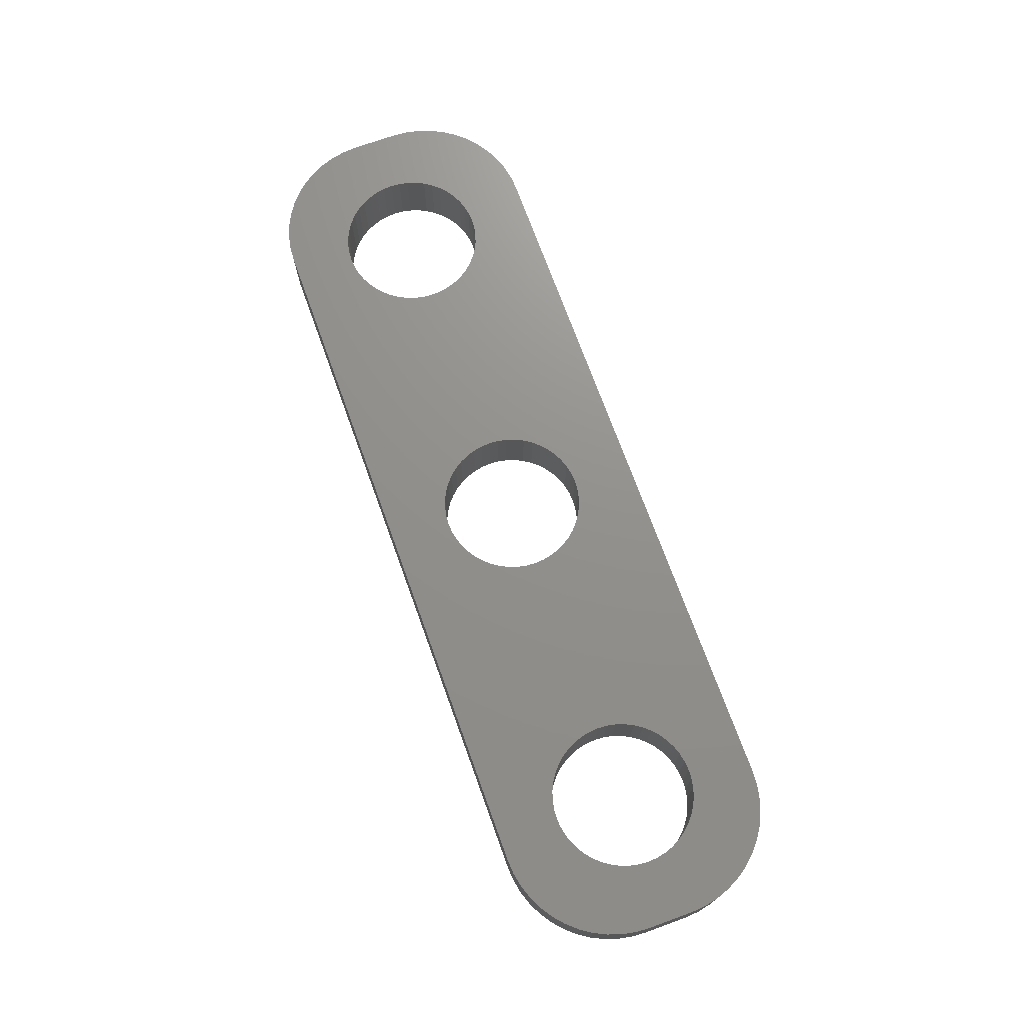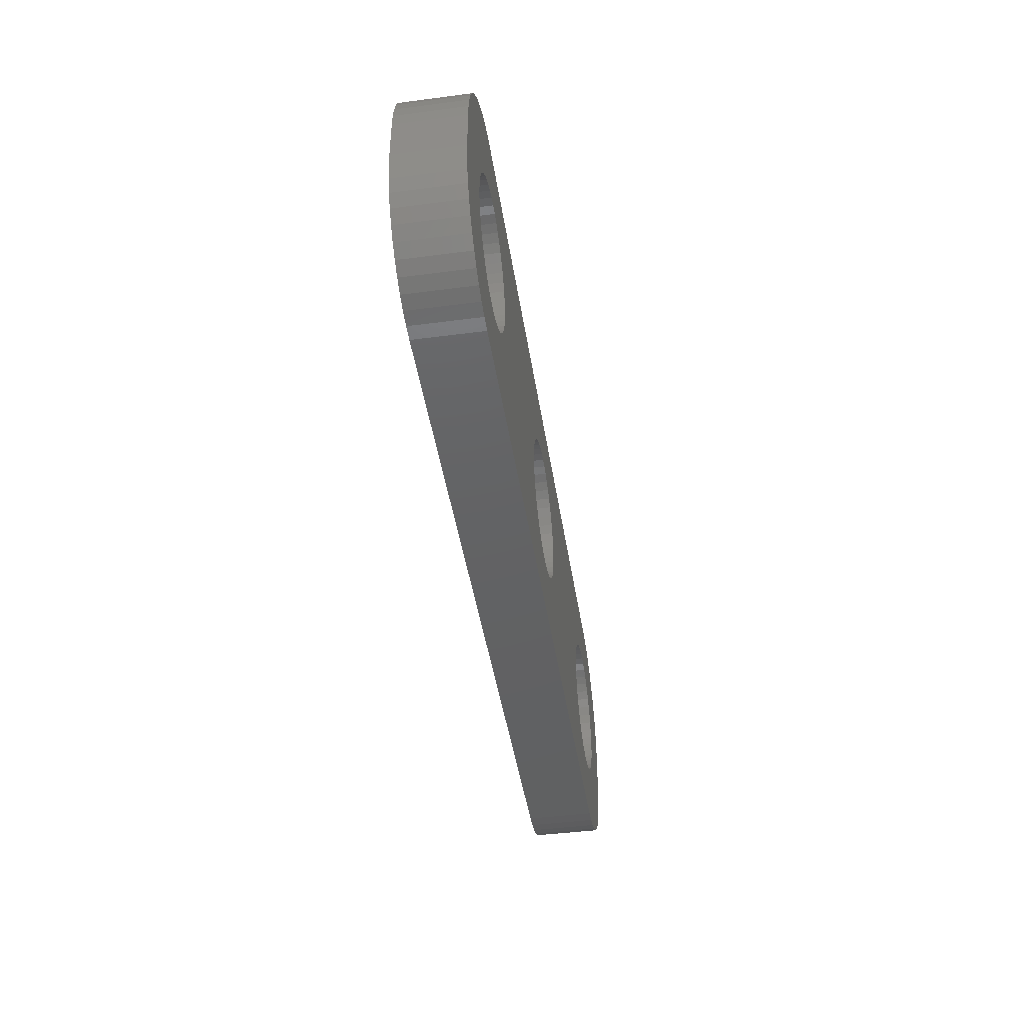
<metadata>
{"format":"stl","ext":"stl","renderer":"f3d","projection":"perspective","resolution":1024,"background":"white","views":[{"elev":72.2,"azim":-109.9,"up":"+Z"},{"elev":-44.1,"azim":-81.3,"up":"+Y"}]}
</metadata>
<code>
# stl→obj: 392 verts, 792 faces
v -13.38 2.815 -3
v -13.02 2.578 0
v -13.38 2.815 0
v -13.02 2.578 -3
v -15.84 -3.139 -3
v -16.24 -3.003 0
v -15.84 -3.139 0
v -16.24 -3.003 -3
v -16.24 3.003 -3
v -15.84 3.139 0
v -16.24 3.003 0
v -15.84 3.139 -3
v -18 1.244 0
v -17.81 1.625 -3
v -17.81 1.625 0
v -18 1.244 -3
v -17.81 -1.625 0
v -18 -1.244 -3
v -18 -1.244 0
v -17.81 -1.625 -3
v -11.86 0.8412 -3
v -12 1.244 0
v -12 1.244 -3
v -11.86 0.8412 0
v -12.19 1.625 0
v -12.19 1.625 -3
v -12.42 1.978 0
v -12.42 1.978 -3
v -12.7 2.298 0
v -12.7 2.298 -3
v -13.76 3.003 -3
v -13.76 3.003 0
v -15 3.25 -3
v -14.58 3.222 0
v -15 3.25 0
v -14.58 3.222 -3
v -14.16 3.139 0
v -14.16 3.139 -3
v -18.25 0 0
v -18.22 0.4242 -3
v -18.22 0.4242 0
v -18.25 0 -3
v -18.14 0.8412 -3
v -18.14 0.8412 0
v -17.58 1.978 0
v -17.3 2.298 -3
v -17.3 2.298 0
v -17.58 1.978 -3
v -15.42 3.222 -3
v -15.42 3.222 0
v -16.98 2.578 0
v -16.98 2.578 -3
v -14.58 -3.222 -3
v -15 -3.25 0
v -14.58 -3.222 0
v -15 -3.25 -3
v -12.19 -1.625 -3
v -12 -1.244 0
v -12 -1.244 -3
v -12.19 -1.625 0
v -14.16 -3.139 -3
v -14.16 -3.139 0
v -12.7 -2.298 -3
v -12.42 -1.978 0
v -12.42 -1.978 -3
v -12.7 -2.298 0
v -16.98 -2.578 -3
v -17.3 -2.298 0
v -16.98 -2.578 0
v -17.3 -2.298 -3
v -18.22 -0.4242 0
v -18.22 -0.4242 -3
v -16.62 2.815 -3
v -16.62 2.815 0
v -11.75 0 -3
v -11.78 0.4242 0
v -11.78 0.4242 -3
v -11.75 0 0
v -11.78 -0.4242 -3
v -11.78 -0.4242 0
v -11.86 -0.8412 0
v -11.86 -0.8412 -3
v -13.38 -2.815 -3
v -13.76 -3.003 0
v -13.38 -2.815 0
v -13.76 -3.003 -3
v -13.02 -2.578 0
v -13.02 -2.578 -3
v -15.42 -3.222 0
v -15.42 -3.222 -3
v -16.62 -2.815 -3
v -16.62 -2.815 0
v -18.14 -0.8412 0
v -18.14 -0.8412 -3
v -17.58 -1.978 -3
v -17.58 -1.978 0
v 3.25 0 -3
v 3.222 0.4242 0
v 3.222 0.4242 -3
v 3.25 0 0
v -3.25 0 0
v -3.222 0.4242 -3
v -3.222 0.4242 0
v -3.25 0 -3
v 0 3.25 -3
v 0.4242 3.222 0
v 0 3.25 0
v 0.4242 3.222 -3
v 0 -3.25 -3
v -0.4242 -3.222 0
v 0 -3.25 0
v -0.4242 -3.222 -3
v 1.978 2.578 -3
v 2.298 2.298 0
v 1.978 2.578 0
v 2.298 2.298 -3
v -2.298 2.298 -3
v -1.978 2.578 0
v -2.298 2.298 0
v -1.978 2.578 -3
v -1.244 3.003 -3
v -0.8412 3.139 0
v -1.244 3.003 0
v -0.8412 3.139 -3
v -3.139 -0.8412 0
v -3.222 -0.4242 -3
v -3.222 -0.4242 0
v -3.139 -0.8412 -3
v 3.003 1.244 -3
v 2.815 1.625 0
v 2.815 1.625 -3
v 3.003 1.244 0
v 2.578 1.978 0
v 2.578 1.978 -3
v 1.244 3.003 -3
v 1.625 2.815 0
v 1.244 3.003 0
v 1.625 2.815 -3
v -2.815 1.625 0
v -2.578 1.978 -3
v -2.578 1.978 0
v -2.815 1.625 -3
v -1.625 2.815 0
v -1.625 2.815 -3
v -0.4242 3.222 -3
v -0.4242 3.222 0
v 3.003 -1.244 -3
v 3.139 -0.8412 0
v 3.139 -0.8412 -3
v 3.003 -1.244 0
v 0.8412 -3.139 -3
v 0.4242 -3.222 0
v 0.8412 -3.139 0
v 0.4242 -3.222 -3
v 2.298 -2.298 -3
v 2.578 -1.978 0
v 2.578 -1.978 -3
v 2.298 -2.298 0
v -1.978 -2.578 -3
v -2.298 -2.298 0
v -1.978 -2.578 0
v -2.298 -2.298 -3
v -0.8412 -3.139 -3
v -1.244 -3.003 0
v -0.8412 -3.139 0
v -1.244 -3.003 -3
v -2.578 -1.978 -3
v -2.578 -1.978 0
v 3.139 0.8412 -3
v 3.139 0.8412 0
v 0.8412 3.139 0
v 0.8412 3.139 -3
v -3.003 1.244 0
v -3.003 1.244 -3
v -3.139 0.8412 0
v -3.139 0.8412 -3
v 3.222 -0.4242 -3
v 3.222 -0.4242 0
v 1.625 -2.815 -3
v 1.244 -3.003 0
v 1.625 -2.815 0
v 1.244 -3.003 -3
v 1.978 -2.578 0
v 1.978 -2.578 -3
v 2.815 -1.625 0
v 2.815 -1.625 -3
v -1.625 -2.815 -3
v -1.625 -2.815 0
v -2.815 -1.625 0
v -3.003 -1.244 -3
v -3.003 -1.244 0
v -2.815 -1.625 -3
v 18 1.244 -3
v 17.81 1.625 0
v 17.81 1.625 -3
v 18 1.244 0
v 17.58 1.978 0
v 17.58 1.978 -3
v 15.84 3.139 -3
v 16.24 3.003 0
v 15.84 3.139 0
v 16.24 3.003 -3
v 13.38 2.815 -3
v 13.76 3.003 0
v 13.38 2.815 0
v 13.76 3.003 -3
v 11.86 0.8412 0
v 12 1.244 -3
v 12 1.244 0
v 11.86 0.8412 -3
v 14.58 3.222 -3
v 15 3.25 0
v 14.58 3.222 0
v 15 3.25 -3
v 16.62 2.815 0
v 16.62 2.815 -3
v 12.19 1.625 0
v 12.42 1.978 -3
v 12.42 1.978 0
v 12.19 1.625 -3
v 13.02 2.578 -3
v 13.02 2.578 0
v 14.16 3.139 0
v 14.16 3.139 -3
v 18.25 0 -3
v 18.22 0.4242 0
v 18.22 0.4242 -3
v 18.25 0 0
v 18 -1.244 -3
v 18.14 -0.8412 0
v 18.14 -0.8412 -3
v 18 -1.244 0
v 13.38 -2.815 -3
v 13.02 -2.578 0
v 13.38 -2.815 0
v 13.02 -2.578 -3
v 12.42 -1.978 0
v 12.19 -1.625 -3
v 12.19 -1.625 0
v 12.42 -1.978 -3
v 16.98 -2.578 -3
v 16.62 -2.815 0
v 16.98 -2.578 0
v 16.62 -2.815 -3
v 18.14 0.8412 0
v 18.14 0.8412 -3
v 16.98 2.578 -3
v 17.3 2.298 0
v 16.98 2.578 0
v 17.3 2.298 -3
v 15.42 3.222 -3
v 15.42 3.222 0
v 11.78 -0.4242 0
v 11.75 0 -3
v 11.75 0 0
v 11.78 -0.4242 -3
v 11.78 0.4242 0
v 11.78 0.4242 -3
v 12.7 2.298 -3
v 12.7 2.298 0
v 18.22 -0.4242 -3
v 18.22 -0.4242 0
v 17.58 -1.978 -3
v 17.81 -1.625 0
v 17.81 -1.625 -3
v 17.58 -1.978 0
v 12.7 -2.298 0
v 12.7 -2.298 -3
v 15.84 -3.139 -3
v 15.42 -3.222 0
v 15.84 -3.139 0
v 15.42 -3.222 -3
v 17.3 -2.298 -3
v 17.3 -2.298 0
v 15 -3.25 0
v 15 -3.25 -3
v 11.86 -0.8412 0
v 11.86 -0.8412 -3
v 12 -1.244 -3
v 12 -1.244 0
v 16.24 -3.003 0
v 16.24 -3.003 -3
v 14.16 -3.139 -3
v 13.76 -3.003 0
v 14.16 -3.139 0
v 13.76 -3.003 -3
v 14.58 -3.222 0
v 14.58 -3.222 -3
v 17.3 -5.835 -3
v 17.92 -5.624 0
v 17.3 -5.835 0
v 17.92 -5.624 -3
v -16.66 5.962 -3
v -17.3 5.835 0
v -16.66 5.962 0
v -17.3 5.835 -3
v 16.66 -5.962 -3
v 16.66 -5.962 0
v 17.92 5.624 -3
v 17.3 5.835 0
v 17.92 5.624 0
v 17.3 5.835 -3
v -21 1.005 -3
v -20.96 1.658 0
v -20.96 1.658 -3
v -21 1.005 0
v -17.92 -5.624 -3
v -17.3 -5.835 0
v -17.92 -5.624 0
v -17.3 -5.835 -3
v -16 -6.005 -3
v 16 -6.005 0
v -16 -6.005 0
v 16 -6.005 -3
v 16.66 5.962 -3
v 16 6.005 0
v 16.66 5.962 0
v 16 6.005 -3
v -16 6.005 0
v -16 6.005 -3
v 19.54 -4.541 0
v 19.97 -4.049 -3
v 19.97 -4.049 0
v 19.54 -4.541 -3
v -19.05 4.972 -3
v -19.54 4.541 0
v -19.05 4.972 0
v -19.54 4.541 -3
v -20.62 -2.918 -3
v -20.83 -2.299 0
v -20.83 -2.299 -3
v -20.62 -2.918 0
v 21 -1.005 -3
v 20.96 -1.658 -3
v 21 1.005 -3
v 20.83 -2.299 -3
v 20.62 -2.918 -3
v 20.34 -3.505 -3
v 20.96 1.658 -3
v 20.83 2.299 -3
v 19.05 -4.972 -3
v 20.62 2.918 -3
v 18.5 -5.335 -3
v 20.34 3.505 -3
v -16.66 -5.962 -3
v -18.5 -5.335 -3
v -19.05 -4.972 -3
v -19.54 -4.541 -3
v -19.97 -4.049 -3
v -20.34 -3.505 -3
v 19.97 4.049 -3
v 19.54 4.541 -3
v 19.05 4.972 -3
v 18.5 5.335 -3
v -18.5 5.335 -3
v -19.97 4.049 -3
v -20.34 3.505 -3
v -17.92 5.624 -3
v -20.62 2.918 -3
v -21 -1.005 -3
v -20.96 -1.658 -3
v -20.83 2.299 -3
v -16.66 -5.962 0
v 20.83 2.299 0
v 20.62 2.918 0
v 20.96 1.658 0
v 20.62 -2.918 0
v 20.83 -2.299 0
v -17.92 5.624 0
v -19.97 4.049 0
v -20.34 3.505 0
v -20.62 2.918 0
v -20.83 2.299 0
v -19.97 -4.049 0
v -19.54 -4.541 0
v -19.05 -4.972 0
v -20.96 -1.658 0
v 21 1.005 0
v 21 -1.005 0
v 20.34 3.505 0
v 20.96 -1.658 0
v 19.97 4.049 0
v 19.54 4.541 0
v 19.05 4.972 0
v 18.5 5.335 0
v 20.34 -3.505 0
v -18.5 5.335 0
v 19.05 -4.972 0
v 18.5 -5.335 0
v -18.5 -5.335 0
v -20.34 -3.505 0
v -21 -1.005 0
f 1 2 3
f 2 1 4
f 5 6 7
f 6 5 8
f 9 10 11
f 10 9 12
f 13 14 15
f 14 13 16
f 17 18 19
f 18 17 20
f 21 22 23
f 22 21 24
f 23 25 26
f 25 23 22
f 26 27 28
f 27 26 25
f 28 29 30
f 29 28 27
f 31 3 32
f 3 31 1
f 33 34 35
f 34 33 36
f 36 37 34
f 37 36 38
f 39 40 41
f 40 39 42
f 41 43 44
f 43 41 40
f 45 46 47
f 46 45 48
f 49 35 50
f 35 49 33
f 46 51 47
f 51 46 52
f 53 54 55
f 54 53 56
f 57 58 59
f 58 57 60
f 61 55 62
f 55 61 53
f 63 64 65
f 64 63 66
f 67 68 69
f 68 67 70
f 71 42 39
f 42 71 72
f 4 29 2
f 29 4 30
f 73 11 74
f 11 73 9
f 52 74 51
f 74 52 73
f 75 76 77
f 76 75 78
f 79 78 75
f 78 79 80
f 59 81 82
f 81 59 58
f 82 80 79
f 80 82 81
f 83 84 85
f 84 83 86
f 63 87 66
f 87 63 88
f 88 85 87
f 85 88 83
f 65 60 57
f 60 65 64
f 56 89 54
f 89 56 90
f 91 69 92
f 69 91 67
f 8 92 6
f 92 8 91
f 93 72 71
f 72 93 94
f 68 95 96
f 95 68 70
f 77 24 21
f 24 77 76
f 38 32 37
f 32 38 31
f 44 16 13
f 16 44 43
f 15 48 45
f 48 15 14
f 12 50 10
f 50 12 49
f 86 62 84
f 62 86 61
f 90 7 89
f 7 90 5
f 19 94 93
f 94 19 18
f 96 20 17
f 20 96 95
f 97 98 99
f 98 97 100
f 101 102 103
f 102 101 104
f 105 106 107
f 106 105 108
f 109 110 111
f 110 109 112
f 113 114 115
f 114 113 116
f 117 118 119
f 118 117 120
f 121 122 123
f 122 121 124
f 125 126 127
f 126 125 128
f 129 130 131
f 130 129 132
f 131 133 134
f 133 131 130
f 135 136 137
f 136 135 138
f 138 115 136
f 115 138 113
f 139 140 141
f 140 139 142
f 141 117 119
f 117 141 140
f 120 143 118
f 143 120 144
f 145 107 146
f 107 145 105
f 147 148 149
f 148 147 150
f 151 152 153
f 152 151 154
f 154 111 152
f 111 154 109
f 155 156 157
f 156 155 158
f 159 160 161
f 160 159 162
f 163 164 165
f 164 163 166
f 160 167 168
f 167 160 162
f 127 104 101
f 104 127 126
f 169 132 129
f 132 169 170
f 99 170 169
f 170 99 98
f 108 171 106
f 171 108 172
f 173 142 139
f 142 173 174
f 175 174 173
f 174 175 176
f 103 176 175
f 176 103 102
f 177 100 97
f 100 177 178
f 179 180 181
f 180 179 182
f 155 183 158
f 183 155 184
f 184 181 183
f 181 184 179
f 157 185 186
f 185 157 156
f 187 161 188
f 161 187 159
f 189 190 191
f 190 189 192
f 191 128 125
f 128 191 190
f 134 114 116
f 114 134 133
f 172 137 171
f 137 172 135
f 144 123 143
f 123 144 121
f 124 146 122
f 146 124 145
f 182 153 180
f 153 182 151
f 149 178 177
f 178 149 148
f 186 150 147
f 150 186 185
f 166 188 164
f 188 166 187
f 112 165 110
f 165 112 163
f 168 192 189
f 192 168 167
f 193 194 195
f 194 193 196
f 195 197 198
f 197 195 194
f 199 200 201
f 200 199 202
f 203 204 205
f 204 203 206
f 207 208 209
f 208 207 210
f 211 212 213
f 212 211 214
f 202 215 200
f 215 202 216
f 217 218 219
f 218 217 220
f 221 205 222
f 205 221 203
f 206 223 204
f 223 206 224
f 225 226 227
f 226 225 228
f 229 230 231
f 230 229 232
f 233 234 235
f 234 233 236
f 237 238 239
f 238 237 240
f 241 242 243
f 242 241 244
f 227 245 246
f 245 227 226
f 246 196 193
f 196 246 245
f 247 248 249
f 248 247 250
f 198 248 250
f 248 198 197
f 251 201 252
f 201 251 199
f 214 252 212
f 252 214 251
f 216 249 215
f 249 216 247
f 253 254 255
f 254 253 256
f 257 210 207
f 210 257 258
f 209 220 217
f 220 209 208
f 224 213 223
f 213 224 211
f 259 222 260
f 222 259 221
f 219 259 260
f 259 219 218
f 261 228 225
f 228 261 262
f 263 264 265
f 264 263 266
f 267 240 237
f 240 267 268
f 269 270 271
f 270 269 272
f 273 243 274
f 243 273 241
f 255 258 257
f 258 255 254
f 231 262 261
f 262 231 230
f 265 232 229
f 232 265 264
f 272 275 270
f 275 272 276
f 277 256 253
f 256 277 278
f 239 279 280
f 279 239 238
f 236 267 234
f 267 236 268
f 244 281 242
f 281 244 282
f 282 271 281
f 271 282 269
f 283 284 285
f 284 283 286
f 276 287 275
f 287 276 288
f 280 278 277
f 278 280 279
f 273 266 263
f 266 273 274
f 286 235 284
f 235 286 233
f 288 285 287
f 285 288 283
f 289 290 291
f 290 289 292
f 293 294 295
f 294 293 296
f 297 291 298
f 291 297 289
f 299 300 301
f 300 299 302
f 303 304 305
f 304 303 306
f 307 308 309
f 308 307 310
f 311 312 313
f 312 311 314
f 315 316 317
f 316 315 318
f 302 317 300
f 317 302 315
f 318 319 316
f 319 318 320
f 321 322 323
f 322 321 324
f 325 326 327
f 326 325 328
f 329 330 331
f 330 329 332
f 231 333 334
f 333 225 335
f 229 334 336
f 227 335 225
f 229 336 337
f 246 335 227
f 265 337 338
f 335 246 339
f 263 338 322
f 193 339 246
f 273 322 324
f 339 193 340
f 273 324 341
f 340 193 342
f 241 341 343
f 195 342 193
f 342 195 344
f 333 261 225
f 333 231 261
f 334 229 231
f 244 343 292
f 337 265 229
f 338 263 265
f 244 292 289
f 322 273 263
f 341 241 273
f 282 289 297
f 343 244 241
f 289 282 244
f 269 297 314
f 297 269 282
f 314 272 269
f 314 276 272
f 314 288 276
f 314 283 288
f 314 286 283
f 314 233 286
f 314 236 233
f 184 236 314
f 256 97 254
f 177 256 278
f 149 278 279
f 147 279 238
f 186 238 240
f 157 240 268
f 236 184 268
f 256 177 97
f 278 149 177
f 279 147 149
f 238 186 147
f 240 157 186
f 268 155 157
f 268 184 155
f 314 179 184
f 314 182 179
f 314 151 182
f 314 154 151
f 314 109 154
f 311 109 314
f 126 75 104
f 79 126 128
f 82 128 190
f 59 190 192
f 57 192 167
f 65 167 162
f 63 162 159
f 311 159 187
f 311 187 166
f 311 166 163
f 126 79 75
f 128 82 79
f 190 59 82
f 311 163 112
f 192 57 59
f 109 311 112
f 167 65 57
f 162 63 65
f 159 88 63
f 159 311 88
f 88 311 83
f 83 311 86
f 86 311 61
f 61 311 53
f 53 311 56
f 56 311 90
f 311 5 90
f 345 5 311
f 5 345 8
f 310 8 345
f 8 310 91
f 307 91 310
f 346 91 307
f 91 346 67
f 347 67 346
f 67 347 70
f 348 70 347
f 349 70 348
f 70 349 95
f 350 95 349
f 95 350 20
f 198 344 195
f 344 198 351
f 250 351 198
f 351 250 352
f 352 250 353
f 247 353 250
f 353 247 354
f 216 354 247
f 354 216 299
f 299 216 302
f 202 302 216
f 302 202 315
f 199 315 202
f 315 199 318
f 251 318 199
f 214 318 251
f 211 318 214
f 224 318 211
f 206 318 224
f 203 318 206
f 221 318 203
f 113 221 259
f 97 258 254
f 99 258 97
f 258 99 210
f 169 210 99
f 210 169 208
f 129 208 169
f 208 129 220
f 131 220 129
f 220 131 218
f 134 218 131
f 218 134 259
f 116 259 134
f 113 259 116
f 221 113 318
f 138 318 113
f 135 318 138
f 172 318 135
f 108 318 172
f 105 318 108
f 320 105 145
f 75 102 104
f 77 102 75
f 102 77 176
f 21 176 77
f 176 21 174
f 23 174 21
f 174 23 142
f 26 142 23
f 142 26 140
f 28 140 26
f 140 28 117
f 30 117 28
f 117 30 120
f 4 120 30
f 320 120 4
f 120 320 144
f 144 320 121
f 121 320 124
f 124 320 145
f 320 4 1
f 320 1 31
f 320 31 38
f 320 38 36
f 320 36 33
f 320 33 49
f 105 320 318
f 12 320 49
f 293 12 9
f 296 9 73
f 12 293 320
f 355 73 52
f 325 52 46
f 9 296 293
f 356 46 48
f 357 48 14
f 73 358 296
f 359 14 16
f 305 16 43
f 303 43 40
f 303 40 42
f 73 355 358
f 329 20 350
f 20 329 18
f 303 42 360
f 331 18 329
f 43 303 305
f 361 18 331
f 52 325 355
f 18 361 94
f 46 328 325
f 360 94 361
f 46 356 328
f 94 360 72
f 48 357 356
f 72 360 42
f 14 359 357
f 16 362 359
f 16 305 362
f 310 363 308
f 363 310 345
f 314 298 312
f 298 314 297
f 320 295 319
f 295 320 293
f 364 342 365
f 342 364 340
f 366 340 364
f 340 366 339
f 367 336 368
f 336 367 337
f 296 369 294
f 369 296 358
f 356 326 328
f 326 356 370
f 359 371 357
f 371 359 372
f 362 372 359
f 372 362 373
f 348 374 349
f 374 348 375
f 348 376 375
f 376 348 347
f 331 377 361
f 377 331 330
f 245 378 366
f 378 228 379
f 196 366 364
f 262 379 228
f 196 364 365
f 230 379 262
f 194 365 380
f 379 230 381
f 197 380 382
f 232 381 230
f 248 382 383
f 381 232 368
f 248 383 384
f 368 232 367
f 249 384 385
f 264 367 232
f 367 264 386
f 378 226 228
f 378 245 226
f 366 196 245
f 215 385 301
f 365 194 196
f 380 197 194
f 215 301 300
f 382 248 197
f 384 249 248
f 200 300 317
f 385 215 249
f 300 200 215
f 201 317 316
f 317 201 200
f 316 252 201
f 316 212 252
f 316 213 212
f 316 223 213
f 316 204 223
f 316 205 204
f 316 222 205
f 115 222 316
f 257 100 255
f 98 257 207
f 170 207 209
f 132 209 217
f 130 217 219
f 133 219 260
f 222 115 260
f 257 98 100
f 207 170 98
f 209 132 170
f 217 130 132
f 219 133 130
f 260 114 133
f 260 115 114
f 316 136 115
f 316 137 136
f 316 171 137
f 316 106 171
f 316 107 106
f 319 107 316
f 103 78 101
f 76 103 175
f 24 175 173
f 22 173 139
f 25 139 141
f 27 141 119
f 29 119 118
f 319 118 143
f 319 143 123
f 319 123 122
f 103 76 78
f 175 24 76
f 173 22 24
f 319 122 146
f 139 25 22
f 107 319 146
f 141 27 25
f 119 29 27
f 118 2 29
f 118 319 2
f 2 319 3
f 3 319 32
f 32 319 37
f 37 319 34
f 34 319 35
f 35 319 50
f 319 10 50
f 295 10 319
f 10 295 11
f 294 11 295
f 11 294 74
f 369 74 294
f 387 74 369
f 74 387 51
f 327 51 387
f 51 327 47
f 326 47 327
f 370 47 326
f 47 370 45
f 371 45 370
f 45 371 15
f 266 386 264
f 386 266 323
f 274 323 266
f 323 274 321
f 321 274 388
f 243 388 274
f 388 243 389
f 242 389 243
f 389 242 290
f 290 242 291
f 281 291 242
f 291 281 298
f 271 298 281
f 298 271 312
f 270 312 271
f 275 312 270
f 287 312 275
f 285 312 287
f 284 312 285
f 235 312 284
f 234 312 235
f 183 234 267
f 100 253 255
f 178 253 100
f 253 178 277
f 148 277 178
f 277 148 280
f 150 280 148
f 280 150 239
f 185 239 150
f 239 185 237
f 156 237 185
f 237 156 267
f 158 267 156
f 183 267 158
f 234 183 312
f 181 312 183
f 180 312 181
f 153 312 180
f 152 312 153
f 111 312 152
f 313 111 110
f 78 127 101
f 80 127 78
f 127 80 125
f 81 125 80
f 125 81 191
f 58 191 81
f 191 58 189
f 60 189 58
f 189 60 168
f 64 168 60
f 168 64 160
f 66 160 64
f 160 66 161
f 87 161 66
f 313 161 87
f 161 313 188
f 188 313 164
f 164 313 165
f 165 313 110
f 313 87 85
f 313 85 84
f 313 84 62
f 313 62 55
f 313 55 54
f 313 54 89
f 111 313 312
f 7 313 89
f 363 7 6
f 308 6 92
f 7 363 313
f 390 92 69
f 376 69 68
f 6 308 363
f 374 68 96
f 391 96 17
f 92 309 308
f 332 17 19
f 377 19 93
f 392 93 71
f 392 71 39
f 92 390 309
f 372 15 371
f 15 372 13
f 392 39 306
f 373 13 372
f 93 392 377
f 304 13 373
f 69 376 390
f 13 304 44
f 68 375 376
f 306 44 304
f 68 374 375
f 44 306 41
f 96 391 374
f 41 306 39
f 17 332 391
f 19 330 332
f 19 377 330
f 360 306 303
f 306 360 392
f 345 313 363
f 313 345 311
f 378 339 366
f 339 378 335
f 382 352 383
f 352 382 351
f 352 384 383
f 384 352 353
f 354 301 385
f 301 354 299
f 381 333 379
f 333 381 334
f 379 335 378
f 335 379 333
f 355 327 387
f 327 355 325
f 358 387 369
f 387 358 355
f 305 373 362
f 373 305 304
f 357 370 356
f 370 357 371
f 350 332 329
f 332 350 391
f 349 391 350
f 391 349 374
f 347 390 376
f 390 347 346
f 361 392 360
f 392 361 377
f 380 351 382
f 351 380 344
f 365 344 380
f 344 365 342
f 353 385 384
f 385 353 354
f 368 334 381
f 334 368 336
f 386 337 367
f 337 386 338
f 323 338 386
f 338 323 322
f 341 321 388
f 321 341 324
f 292 389 290
f 389 292 343
f 346 309 390
f 309 346 307
f 343 388 389
f 388 343 341

</code>
